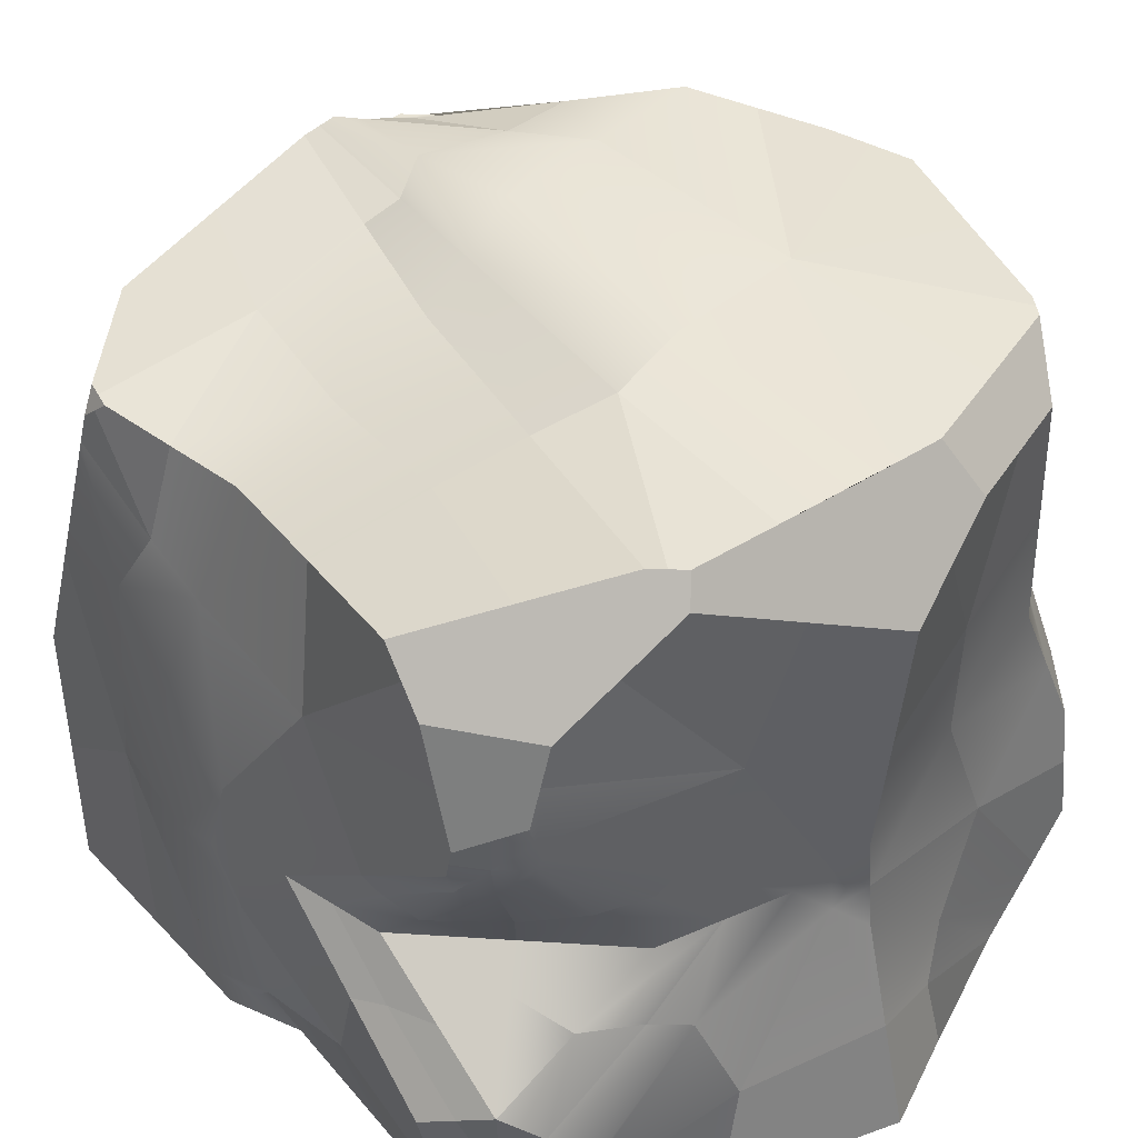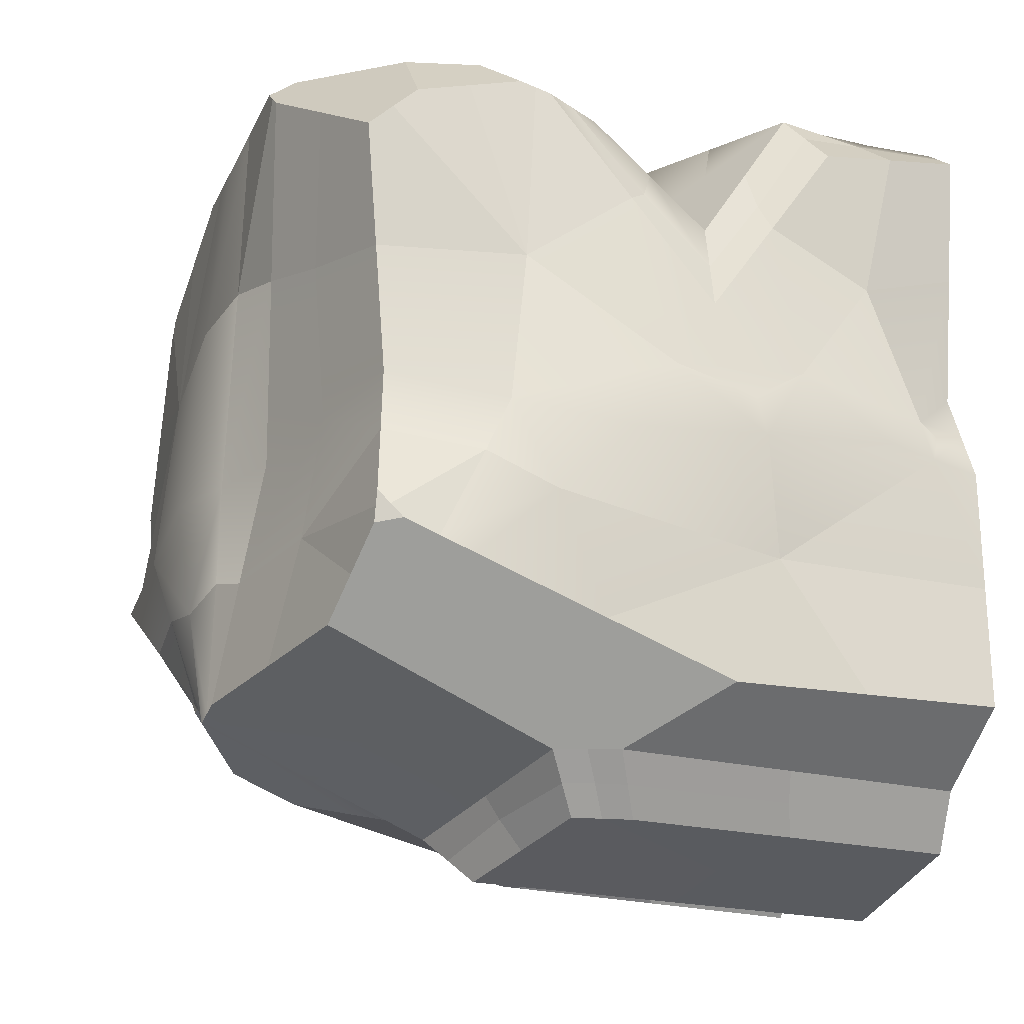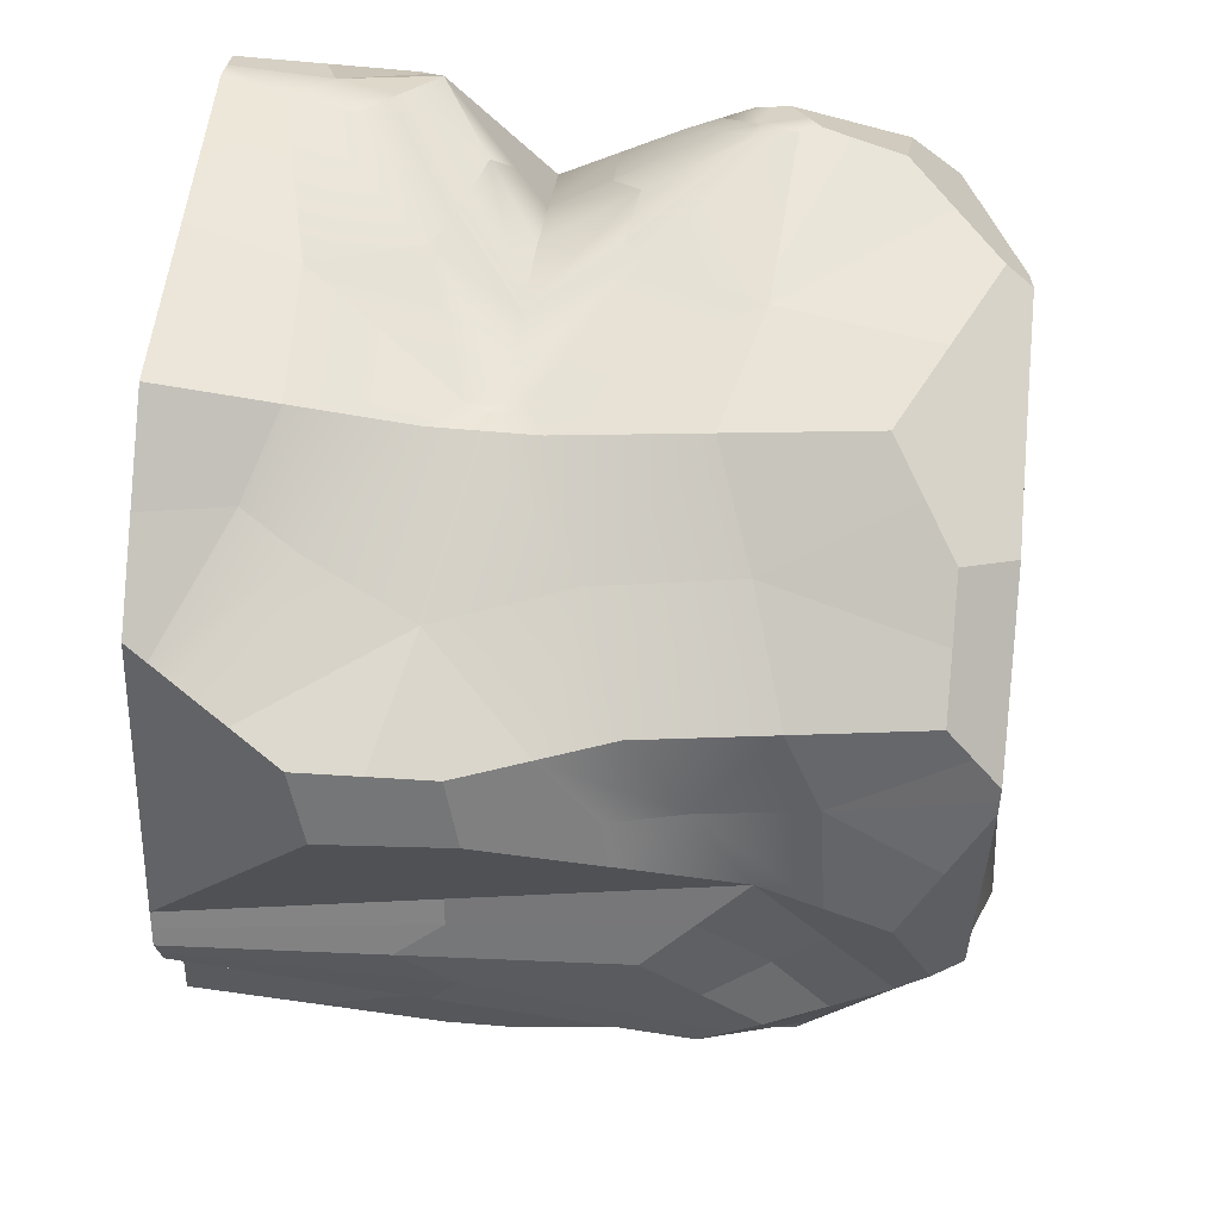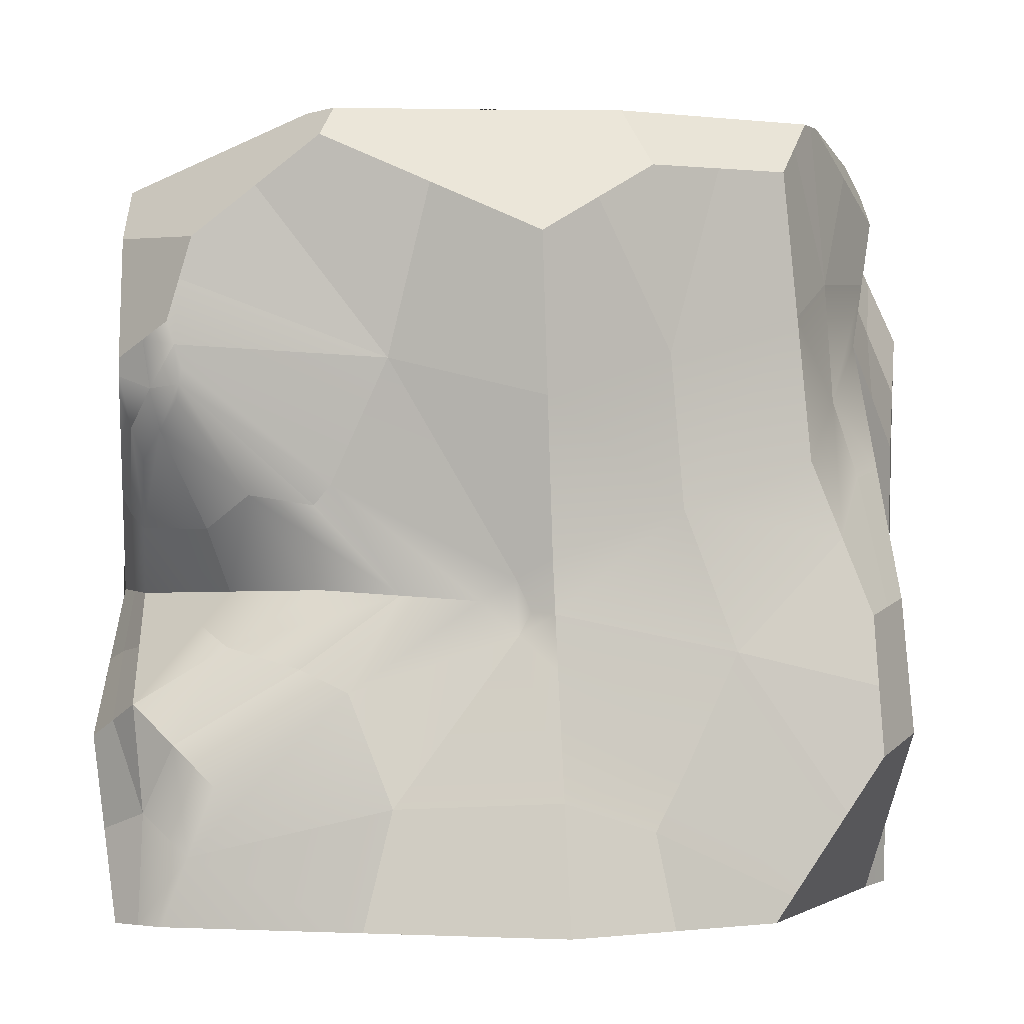
<metadata>
{"format":"obj","ext":"obj","renderer":"f3d","projection":"perspective","resolution":1024,"background":"white","views":[{"elev":41.0,"azim":-38.8,"up":"+Y"},{"elev":-23.2,"azim":-110.2,"up":"+Z"},{"elev":67.4,"azim":95.6,"up":"+Z"},{"elev":-2.0,"azim":-3.2,"up":"+Y"}]}
</metadata>
<code>
g default
v -6.873 -6.873 -0.913
v 6.873 -6.873 -3.648
v 4.275 -6.873 6.873
v 4.865 -5.983 6.873
v 4.649 -6.873 6.039
v 6.873 -6.873 1.082
v -5.036 -6.873 -6.873
v -6.873 -6.873 -5.732
v 4.967 0.9622 6.457
v 6.211 3.212 3.677
v 6.873 -3.731 5.725
v 6.13 -4.076 6.873
v 5.987 -1.684 6.714
v 6.682 -1.382 5.643
v 4.433 -6.739 -5.634
v 1.753 -6.873 -6.873
v -6.012 3.262 6.873
v -6.873 2.709 6.097
v -6.059 -6.873 6.873
v -6.873 -6.873 6.207
v -6.873 3.588 -4.036
v -6.873 -1.487 -5.866
v -5.317 0.1566 -6.873
v -6.027 -6.873 1.086
v -7.385 -4.744 -0.7858
v -7.385 0.5636 -1.252
v 6.345 -6.761 -1.007
v -4.23 -6.873 0.6815
v -6.873 4.946 -3.547
v -4.892 1.37 -6.873
v 0.3156 6.873 -5.057
v 3.527 0.6545 -6.652
v 2.789 0.2109 -6.873
v 2.332 4.306 -6.246
v 0.7743 2.45 -6.873
v 6.873 -0.7749 -4.345
v 6.873 -2.12 -4.43
v 4.647 -0.6898 -6.22
v 4.979 -2.234 -6.036
v 1.211 6.873 -4.551
v 4.204 7.614 -1.798
v 0.6333 6.873 -5.082
v 2.347 5.618 -5.719
v 0.4442 -0.7217 7.564
v 0.5214 -2.603 7.672
v 0.5424 -6.873 3.561
v 0.1032 -6.791 -7.481
v 0.667 -6.905 8.676
v 0.41 -6.824 -0.0594
v -0.2533 2.349 -7.481
v -0.3658 6.955 -5.618
v -0.1608 7.614 -1.081
v 0.08389 6.847 7.106
v 0.2218 4.646 8.353
v 4.981 6.873 5.858
v 4.449 5.878 6.803
v 1.637 6.856 7.119
v 2.12 5.848 7.695
v -3.423 -1.255 6.701
v -0.7416 -1.442 7.067
v -5.854 1.946 6.674
v -5.76 2.48 6.873
v -6.598 -1.287 3.669
v -7.108 -1.205 1.763
v -6.474 0.9781 5.761
v -6.873 2.088 5.947
v -6.558 -3.176 6.617
v -5.16 -4.516 7.413
v -6.563 -3.176 6.613
v -7.326 -3.744 5.49
v 6.85 4.521 -2.017
v 6.873 4.315 -2.35
v 6.686 5.838 0.07267
v 6.011 6.873 -0.1385
v 6.153 5.445 -2.525
v -6.112 5.155 -0.2959
v -6.765 5.42 -3.026
v -6.631 5.426 -3.624
v -5.088 5.795 -5.077
v -1.094 6.943 -5.468
v -2.084 6.312 -0.7088
v -4.4 -0.4207 -7.912
v -4.225 -7.012 -7.912
v -4.136 0.7174 -7.912
v -1.261 1.634 -8.519
v -1.04 -6.935 -8.519
v 3.801 -0.7576 -7.157
v 3.302 -1.058 -7.306
v 4.456 -1.691 -6.947
v 4.681 -2.736 -6.823
v 3.98 -6.833 -7.156
v 2.489 -6.833 -7.647
v 7.321 -6.8 0.6399
v 7.225 1.468 1.941
v 7.335 -6.722 -0.08561
v 7.75 2.542 -0.5226
v 7.616 3.624 0.3816
v 6.628 5.517 3.153
v 5.243 6.873 5.442
v 6.774 6.324 1.348
v 6.473 6.873 1.429
v -5.603 4.7 6.873
v -6.873 4.83 5.431
v -3.449 6.371 7.335
v -3.215 6.864 7.058
v -3.686 6.835 6.605
v -6.791 5.776 4.525
v -5.717 -6.873 0.2054
v -5.552 -6.873 -0.1158
v -5.129 -6.873 0.8837
v -6.45 -6.873 0.08643
v 5.802 -4.594 -4.908
v 5.653 -6.806 -4.641
v 4.706 -4.486 -5.835
v 5.926 -2.177 -5.233
v 6.873 -4.497 -4.039
v 6.013 -5.815 4.562
v 4.57 -6.428 6.873
v 4.462 -6.873 6.456
v 5.761 -6.873 3.561
v 6.873 -5.302 3.404
v 6.501 -3.903 6.299
v 5.497 -5.029 6.873
v -3.031 -6.843 -3.423
v -5.954 -6.873 -6.303
v -2.466 -6.832 -7.177
v 0.2566 -6.808 -3.77
v -1.91 -6.849 0.311
v -6.873 -6.873 -3.322
v -2.654 -2.915 -8.226
v -4.313 -3.716 -7.912
v -4.268 0.1483 -7.912
v -2.699 1.176 -8.215
v -1.151 -2.65 -8.519
v -2.633 -6.973 -8.215
v -5.944 -3.672 -6.389
v -6.873 -4.18 -5.799
v -6.095 -0.6652 -6.37
v -5.176 -3.358 -6.873
v 6.624 -2.146 3.446
v 6.446 0.9151 4.66
v 6.778 -2.556 5.684
v 6.542 -1.831 2.38
v 5.972 0.7294 5.355
v 5.589 2.087 5.067
v 5.477 -0.3609 6.585
v 6.334 -1.533 6.178
v 3.612 -2.301 7.039
v 6.058 -2.88 6.793
v 2.706 0.1203 7.011
v 0.4828 -1.662 7.618
v 2.693 -4.293 7.273
v 6.417 -2.735 6.243
v 7.43 -1.576 0.4983
v 7.273 -2.666 1.291
v 7.328 -6.761 0.2771
v 7.543 -2.09 -0.3041
v 7.683 3.083 -0.07052
v 7.42 2.546 1.162
v -6.329 2.169 6.325
v -6.873 2.399 6.022
v -6.674 1.533 5.854
v -6.164 1.462 6.218
v -5.807 2.213 6.774
v -5.886 2.871 6.873
v -6.443 2.986 6.485
v -7.033 -2.393 -3.382
v -6.873 1.051 -4.951
v -7.129 -5.809 -0.8494
v -7.385 -2.09 -1.019
v -7.129 2.076 -2.644
v -2.941 -6.881 4.845
v -1.844 -6.873 2.121
v 0.6047 -6.889 6.119
v -2.696 -6.889 7.775
v -6.466 -6.873 6.54
v -6.45 -6.873 3.646
v -1.261 -6.859 1.413
v 0.4762 -6.849 1.751
v -6.756 -6.117 -0.1603
v -6.706 -5.809 0.1501
v 3.599 -4.028 -7.239
v 3.551 -0.9076 -7.231
v 4.129 -1.224 -7.052
v 4.569 -2.213 -6.885
v 4.331 -4.784 -6.99
v 3.235 -6.833 -7.402
v 2.895 -3.945 -7.476
v 2.277 2.184 -6.628
v 2.929 2.48 -6.449
v 3.158 0.4327 -6.763
v 1.782 1.331 -6.873
v 1.553 3.378 -6.56
v 4.879 2.672 -4.703
v 5.76 -0.7324 -5.282
v 4.087 -0.01764 -6.436
v 2.339 4.962 -5.982
v 4.25 5.531 -4.122
v 6.513 4.88 -2.438
v 6.873 1.77 -3.348
v 5.809 -1.418 -5.284
v 6.873 -1.447 -4.387
v 4.813 -1.462 -6.128
v 0.7783 6.873 -4.848
v 0.9219 6.873 -4.816
v 0.4745 6.873 -5.069
v 0.7631 6.873 -4.804
v 1.179 4.789 -5.963
v 1.49 6.246 -5.4
v 0.5449 4.662 -5.965
v 2.707 7.14 2.566
v -0.03844 7.231 3.012
v 0.8603 6.851 7.112
v 3.309 6.865 6.488
v 5.112 6.873 5.65
v 5.858 6.873 3.435
v 6.242 6.873 0.6451
v 5.107 7.244 -0.968
v 2.022 7.614 -1.439
v 2.858 -6.806 -3.467
v 0.928 -6.832 -7.177
v 3.093 -6.806 -6.254
v 6.609 -6.817 -2.327
v 3.377 -6.793 -0.5332
v 1.712 -2.076 -6.873
v 1.264 -2.211 -6.873
v 2.271 -3.331 -6.873
v 2.152 -5.273 7.643
v 0.5942 -4.754 8.174
v 2.471 -6.889 7.775
v 1.991 -6.883 6.163
v 2.596 -6.873 4.8
v 1.307 7.32 -2.957
v -0.2633 7.285 -3.349
v 2.707 7.244 -3.174
v -0.02513 6.914 -5.337
v 3.635 -6.842 2.07
v 6.609 -6.817 0.03759
v -2.629 4.159 -6.25
v -0.3095 4.652 -6.549
v -2.572 1.859 -7.177
v -4.99 3.583 -5.975
v -3.091 6.369 -5.272
v -0.7297 6.949 -5.543
v 0.6101 -2.337 -7.174
v -0.07502 -2.221 -7.481
v 0.2605 2.399 -7.177
v 0.1154 4.597 -6.286
v 3.803 6.44 -3.183
v 6.082 6.159 -1.332
v -0.5672 6.087 7.529
v -1.566 6.855 7.082
v -3.332 6.617 7.197
v -1.614 5.509 7.844
v 1.171 5.247 8.024
v 1.878 6.352 7.407
v 2.452 2.732 7.32
v 3.284 5.863 7.249
v 0.333 1.962 7.959
v 4.708 3.42 6.63
v 3.333 6.426 6.809
v 4.715 6.376 6.331
v -6.397 -5.007 6.501
v -5.859 -3.846 7.015
v -6.561 -3.176 6.615
v -6.944 -3.46 6.052
v -7.099 -5.309 5.849
v -5.609 -5.695 7.143
v -3.535 0.1693 6.862
v -2.082 -1.349 6.884
v -3.251 0.5193 6.97
v -4.638 0.3451 6.688
v -3.76 -2.589 6.983
v -4.991 -2.216 6.659
v -2.951 -2.979 7.24
v -6.925 -2.315 4.243
v -6.853 -1.246 2.716
v -7.217 -2.474 3.626
v -6.581 -2.231 5.141
v -6.814 0.1077 4.096
v -6.536 -0.1546 4.715
v -6.991 0.4418 3.855
v -5.48 -1.863 5.641
v -5.011 -1.271 5.185
v -5.389 -0.1948 5.656
v -2.207 -4.884 7.61
v -0.1101 -2.022 7.37
v -6.932 -4.658 2.779
v -7.246 -2.975 0.4884
v -7.302 -1.913 -0.1816
v -7.246 -0.3206 0.2554
v 0.09482 -1.623 7.445
v -0.1487 -1.082 7.316
v 6.726 -1.661 -2.607
v 6.861 4.418 -2.184
v 6.597 -1.12 -1.512
v 6.436 5.603 -1.248
v 6.348 6.356 -0.03289
v 6.768 5.179 -0.972
v -1.454 6.911 3.296
v -2.885 6.573 2.948
v -3.451 6.849 6.832
v -1.122 6.963 -0.895
v -0.9677 6.949 -2.919
v -1.589 6.627 -3.088
v -6.815 3.381 -1.947
v -6.438 5.288 -1.661
v -6.819 5.183 -3.286
v -6.873 4.267 -3.792
v -6.748 2.859 -0.7738
v -6.76 5.263 -3.386
v -6.698 5.423 -3.325
v -6.752 5.186 -3.585
v -6.018 2.388 -5.348
v -5.859 5.61 -4.35
v -5.104 0.7635 -6.873
v -3.858 6.015 -2.933
v -4.098 5.733 -0.5023
v -4.433 6.085 2.536
v -6.451 5.466 2.114
v -5.239 6.305 5.565
v -4.757 -3.496 -7.378
v -4.859 -0.1321 -7.392
v -4.63 -6.942 -7.392
v -4.697 0.4561 -7.381
v -4.514 1.044 -7.392
v -2.596 1.578 -7.62
v -0.7571 1.991 -8
v -0.5984 -2.417 -7.986
v -0.4684 -6.863 -8
v -2.493 -6.89 -7.614
v 3.348 -0.1904 -6.98
v 3.664 -0.05154 -6.904
v 3.046 -0.4234 -7.09
v 4.084 -0.5265 -6.717
v 4.551 -1.19 -6.583
v 4.696 -1.762 -6.471
v 4.83 -2.485 -6.429
v 4.508 -4.747 -6.392
v 4.207 -6.786 -6.395
v 3.226 -6.814 -6.685
v 2.121 -6.853 -7.26
v 2.568 -3.536 -7.147
v 6.856 -1.789 1.975
v 7.097 -6.837 0.861
v 6.718 2.34 2.809
v 6.844 -6.79 0.01833
v 6.84 -6.742 -0.5463
v 7.043 -1.297 -0.9772
v 7.3 3.532 -1.27
v 7.173 4.241 -0.5927
v 7.151 4.731 0.2271
v 6.859 3.657 1.596
v 6.448 4.525 1.875
v 6.528 4.965 2.153
v 6.701 5.921 2.25
v 6.419 4.364 3.415
v 6.73 6.081 0.7104
v 5.412 4.14 5.292
v 5.935 6.195 4.297
v 6.455 6.483 0.5854
v 6.623 6.599 1.388
v 6.101 6.456 3.328
v -6.387 3.947 6.245
v -6.238 4.765 6.152
v -6.873 3.77 5.764
v -5.808 3.981 6.873
v -2.303 2.619 7.4
v -4.526 5.535 7.104
v -6.838 2.582 2.25
v -6.832 5.303 4.978
v -5.213 5.78 6.143
g pCube1
f 111 1 109 108
f 116 2 113 112
f 123 4 118 117
f 129 8 125 124
f 135 83 131 130
f 125 8 137 136
f 143 10 141 140
f 141 10 145 144
f 123 12 149 148
f 149 12 122 153
f 159 94 155 154
f 166 18 161 160
f 171 21 168 167
f 177 24 110 172
f 173 28 128 178
f 111 24 181 180
f 188 88 183 182
f 193 34 190 189
f 200 36 195 194
f 195 36 202 201
f 207 40 205 204
f 206 42 209 208
f 219 52 212 211
f 224 49 127 220
f 227 16 226 225
f 152 45 229 228
f 230 48 174 231
f 236 51 234 233
f 232 46 179 237
f 244 51 240 239
f 221 47 246 245
f 236 31 210 248
f 235 41 218 249
f 213 53 252 251
f 260 56 258 257
f 258 56 262 261
f 268 68 264 263
f 272 59 270 269
f 275 60 270 273
f 279 63 277 276
f 282 64 277 280
f 274 59 284 283
f 284 59 272 285
f 287 60 275 286
f 177 20 267 288
f 291 26 170 290
f 287 45 151 292
f 200 72 295 294
f 250 74 298 297
f 303 81 301 300
f 244 80 305 304
f 310 76 307 306
f 308 77 312 311
f 313 78 315 314
f 318 81 305 317
f 301 81 318 319
f 324 7 139 322
f 323 23 316 325
f 326 30 241 327
f 328 50 246 329
f 330 47 126 331
f 334 33 191 332
f 333 32 196 335
f 336 38 203 337
f 338 39 114 339
f 340 15 222 341
f 342 16 227 343
f 346 10 143 344
f 345 6 238 347
f 348 27 296 349
f 350 71 299 351
f 352 73 354 353
f 358 100 356 355
f 357 98 360 359
f 217 101 362 361
f 356 100 362 363
f 367 102 365 364
f 254 104 369 368
f 366 103 371 370
f 369 104 253 372
f 109 28 110 108
f 110 24 111 108
f 113 15 114 112
f 114 39 115 112
f 115 37 116 112
f 118 3 119 117
f 119 5 120 117
f 120 6 121 117
f 121 11 122 117
f 122 12 123 117
f 125 7 126 124
f 126 47 127 124
f 127 49 128 124
f 128 28 109 124
f 109 1 129 124
f 131 82 132 130
f 132 84 133 130
f 133 85 134 130
f 134 86 135 130
f 137 22 138 136
f 138 23 139 136
f 139 7 125 136
f 141 14 142 140
f 142 11 121 140
f 121 6 143 140
f 145 9 146 144
f 146 13 147 144
f 147 14 141 144
f 149 13 146 148
f 146 9 150 148
f 150 44 151 148
f 151 45 152 148
f 152 4 123 148
f 122 11 142 153
f 142 14 147 153
f 147 13 149 153
f 155 93 156 154
f 156 95 157 154
f 157 96 158 154
f 158 97 159 154
f 161 66 162 160
f 162 65 163 160
f 163 61 164 160
f 164 62 165 160
f 165 17 166 160
f 168 22 137 167
f 137 8 129 167
f 129 1 169 167
f 169 25 170 167
f 170 26 171 167
f 110 28 173 172
f 173 46 174 172
f 174 48 175 172
f 175 19 176 172
f 176 20 177 172
f 128 49 179 178
f 179 46 173 178
f 181 25 169 180
f 169 1 111 180
f 183 87 184 182
f 184 89 185 182
f 185 90 186 182
f 186 91 187 182
f 187 92 188 182
f 190 32 191 189
f 191 33 192 189
f 192 35 193 189
f 195 38 196 194
f 196 32 190 194
f 190 34 197 194
f 197 43 198 194
f 198 75 199 194
f 199 72 200 194
f 202 37 115 201
f 115 39 203 201
f 203 38 195 201
f 205 42 206 204
f 206 31 207 204
f 209 43 197 208
f 197 34 193 208
f 193 35 210 208
f 210 31 206 208
f 212 53 213 211
f 213 57 214 211
f 214 55 215 211
f 215 99 216 211
f 216 101 217 211
f 217 74 218 211
f 218 41 219 211
f 127 47 221 220
f 221 16 222 220
f 222 15 113 220
f 113 2 223 220
f 223 27 224 220
f 226 35 192 225
f 192 33 227 225
f 229 48 230 228
f 230 3 118 228
f 118 4 152 228
f 174 46 232 231
f 232 5 119 231
f 119 3 230 231
f 234 52 219 233
f 219 41 235 233
f 235 40 207 233
f 207 31 236 233
f 179 49 224 237
f 224 27 238 237
f 238 6 120 237
f 120 5 232 237
f 240 50 241 239
f 241 30 242 239
f 242 79 243 239
f 243 80 244 239
f 246 50 247 245
f 247 35 226 245
f 226 16 221 245
f 210 35 247 248
f 247 50 240 248
f 240 51 236 248
f 218 74 250 249
f 250 75 198 249
f 198 43 209 249
f 209 42 205 249
f 205 40 235 249
f 252 105 253 251
f 253 104 254 251
f 254 54 255 251
f 255 58 256 251
f 256 57 213 251
f 258 58 255 257
f 255 54 259 257
f 259 44 150 257
f 150 9 260 257
f 262 55 214 261
f 214 57 256 261
f 256 58 258 261
f 264 67 265 263
f 265 69 266 263
f 266 70 267 263
f 267 20 176 263
f 176 19 268 263
f 270 60 271 269
f 271 62 164 269
f 164 61 272 269
f 270 59 274 273
f 274 67 264 273
f 264 68 275 273
f 277 64 278 276
f 278 70 266 276
f 266 69 279 276
f 277 63 281 280
f 281 65 162 280
f 162 66 282 280
f 284 63 279 283
f 279 69 265 283
f 265 67 274 283
f 272 61 163 285
f 163 65 281 285
f 281 63 284 285
f 275 68 268 286
f 268 19 175 286
f 175 48 229 286
f 229 45 287 286
f 267 70 278 288
f 278 64 289 288
f 289 25 181 288
f 181 24 177 288
f 170 25 289 290
f 289 64 291 290
f 151 44 293 292
f 293 60 287 292
f 295 71 296 294
f 296 27 223 294
f 223 2 116 294
f 116 37 202 294
f 202 36 200 294
f 298 73 299 297
f 299 71 295 297
f 295 72 199 297
f 199 75 250 297
f 301 106 302 300
f 302 105 252 300
f 252 53 212 300
f 212 52 303 300
f 305 81 303 304
f 303 52 234 304
f 234 51 244 304
f 307 77 308 306
f 308 29 309 306
f 309 21 171 306
f 171 26 310 306
f 312 78 313 311
f 313 29 308 311
f 315 79 242 314
f 242 30 316 314
f 316 23 138 314
f 138 22 168 314
f 168 21 309 314
f 309 29 313 314
f 305 80 243 317
f 243 79 315 317
f 315 78 312 317
f 312 77 307 317
f 307 76 318 317
f 318 76 320 319
f 320 107 321 319
f 321 106 301 319
f 139 23 323 322
f 323 82 131 322
f 131 83 324 322
f 316 30 326 325
f 326 84 132 325
f 132 82 323 325
f 241 50 328 327
f 328 85 133 327
f 133 84 326 327
f 246 47 330 329
f 330 86 134 329
f 134 85 328 329
f 126 7 324 331
f 324 83 135 331
f 135 86 330 331
f 191 32 333 332
f 333 87 183 332
f 183 88 334 332
f 196 38 336 335
f 336 89 184 335
f 184 87 333 335
f 203 39 338 337
f 338 90 185 337
f 185 89 336 337
f 114 15 340 339
f 340 91 186 339
f 186 90 338 339
f 222 16 342 341
f 342 92 187 341
f 187 91 340 341
f 227 33 334 343
f 334 88 188 343
f 188 92 342 343
f 143 6 345 344
f 345 93 155 344
f 155 94 346 344
f 238 27 348 347
f 348 95 156 347
f 156 93 345 347
f 296 71 350 349
f 350 96 157 349
f 157 95 348 349
f 299 73 352 351
f 352 97 158 351
f 158 96 350 351
f 354 10 346 353
f 346 94 159 353
f 159 97 352 353
f 356 98 357 355
f 357 10 354 355
f 354 73 358 355
f 360 99 215 359
f 215 55 262 359
f 262 56 260 359
f 260 9 145 359
f 145 10 357 359
f 362 100 358 361
f 358 73 298 361
f 298 74 217 361
f 362 101 216 363
f 216 99 360 363
f 360 98 356 363
f 365 103 366 364
f 366 18 166 364
f 166 17 367 364
f 369 102 367 368
f 367 17 165 368
f 165 62 271 368
f 271 60 293 368
f 293 44 259 368
f 259 54 254 368
f 371 107 320 370
f 320 76 310 370
f 310 26 291 370
f 291 64 282 370
f 282 66 161 370
f 161 18 366 370
f 253 105 302 372
f 302 106 321 372
f 321 107 371 372
f 371 103 365 372
f 365 102 369 372

</code>
